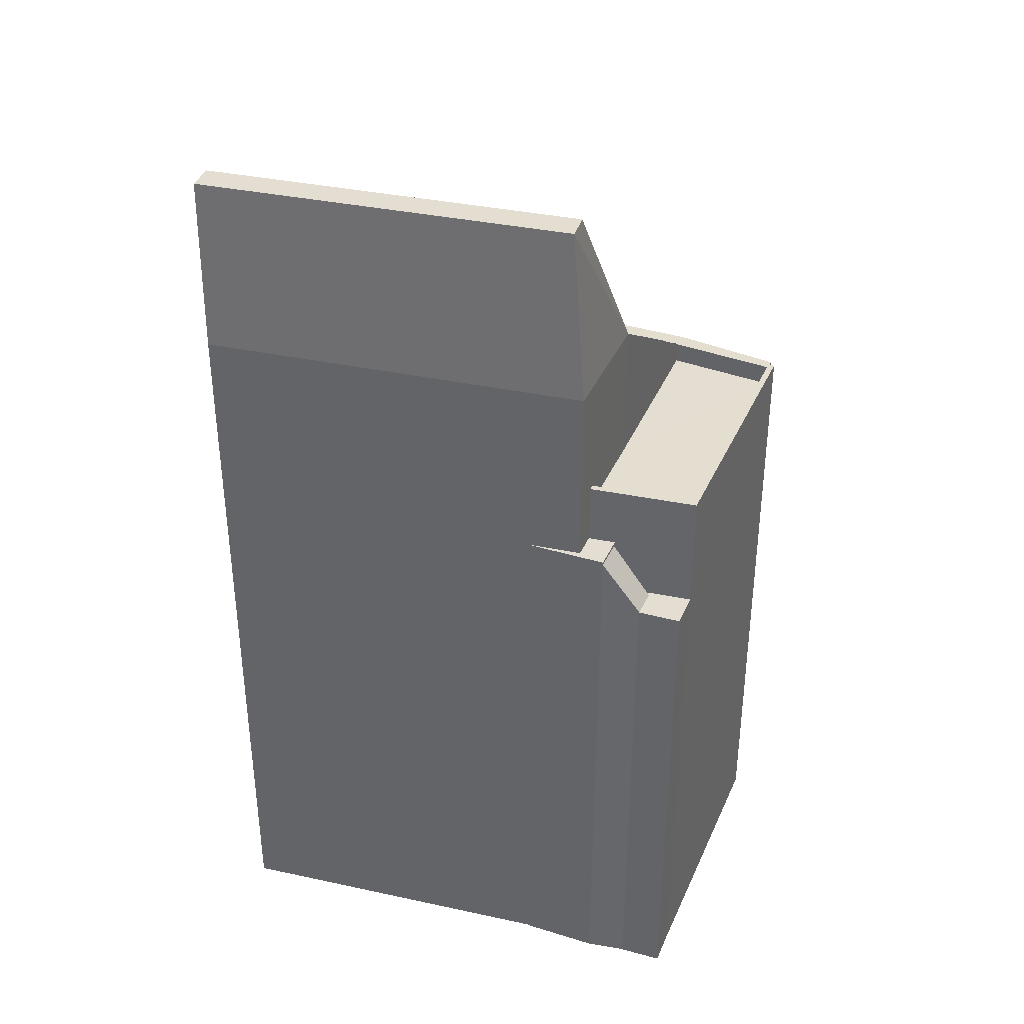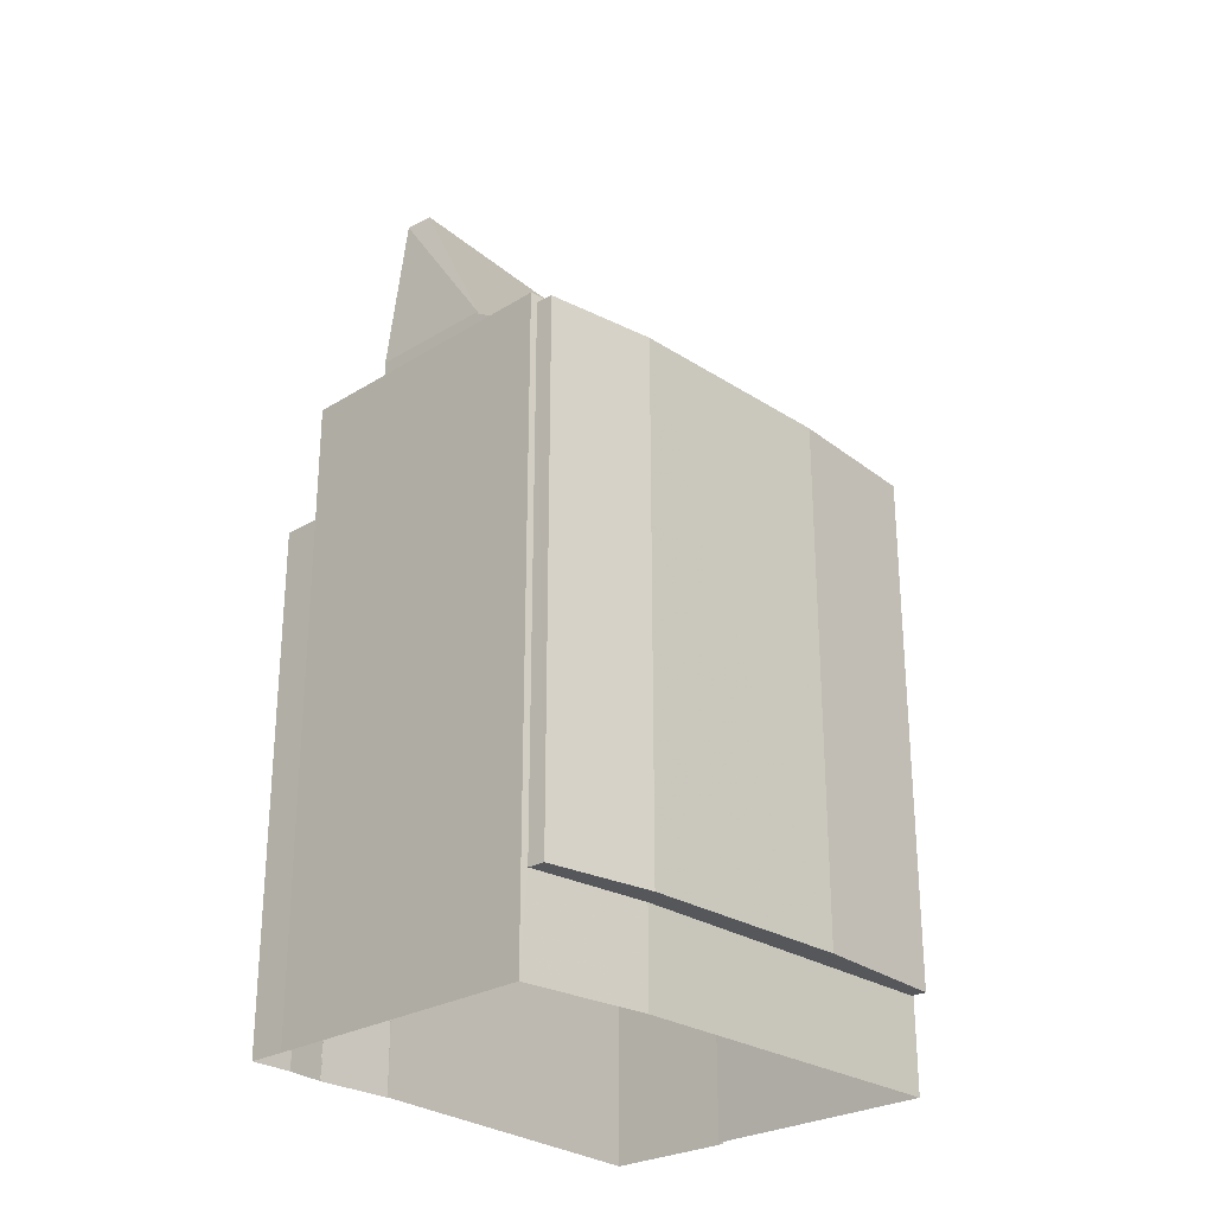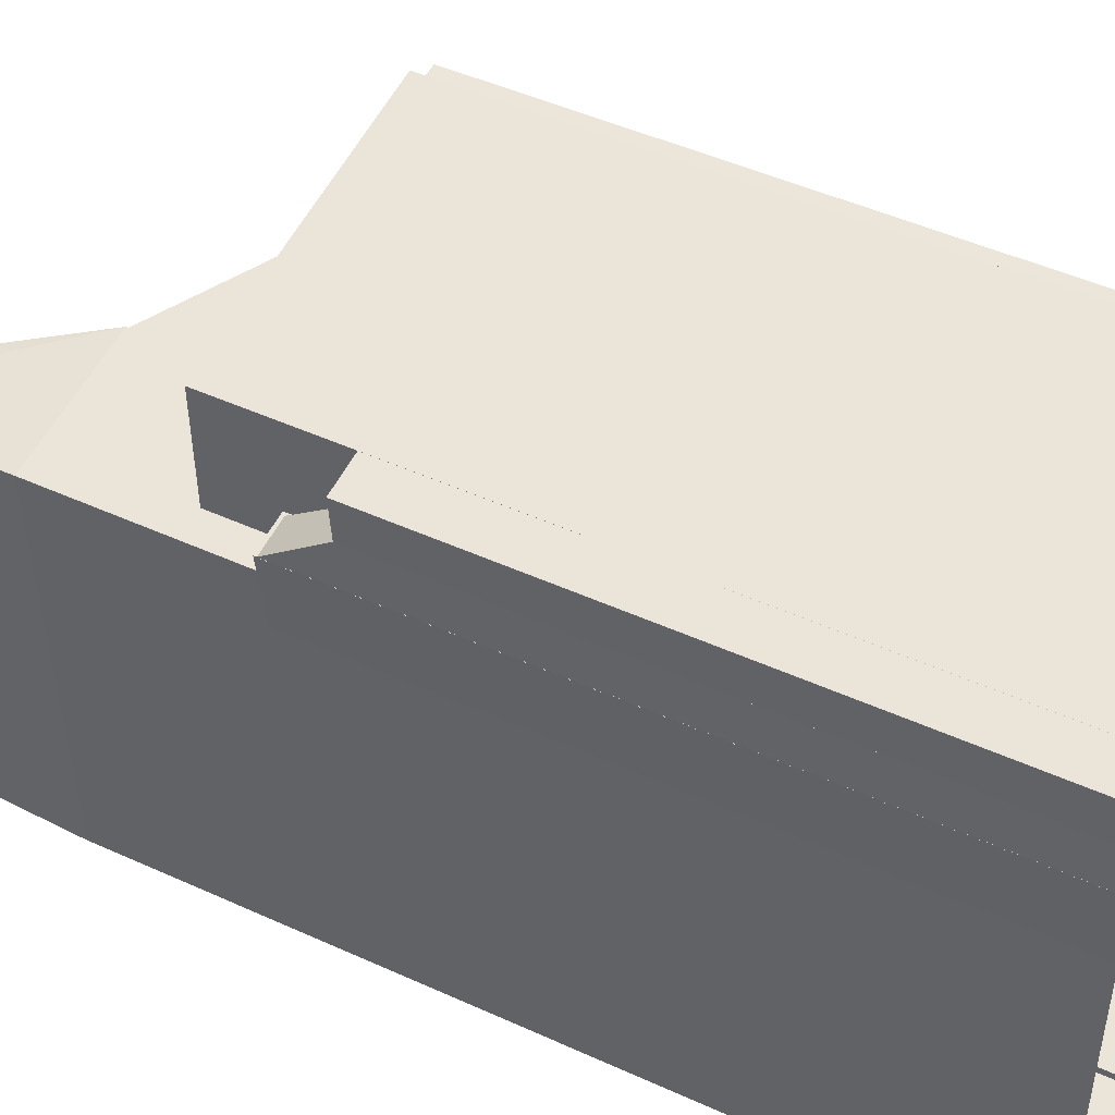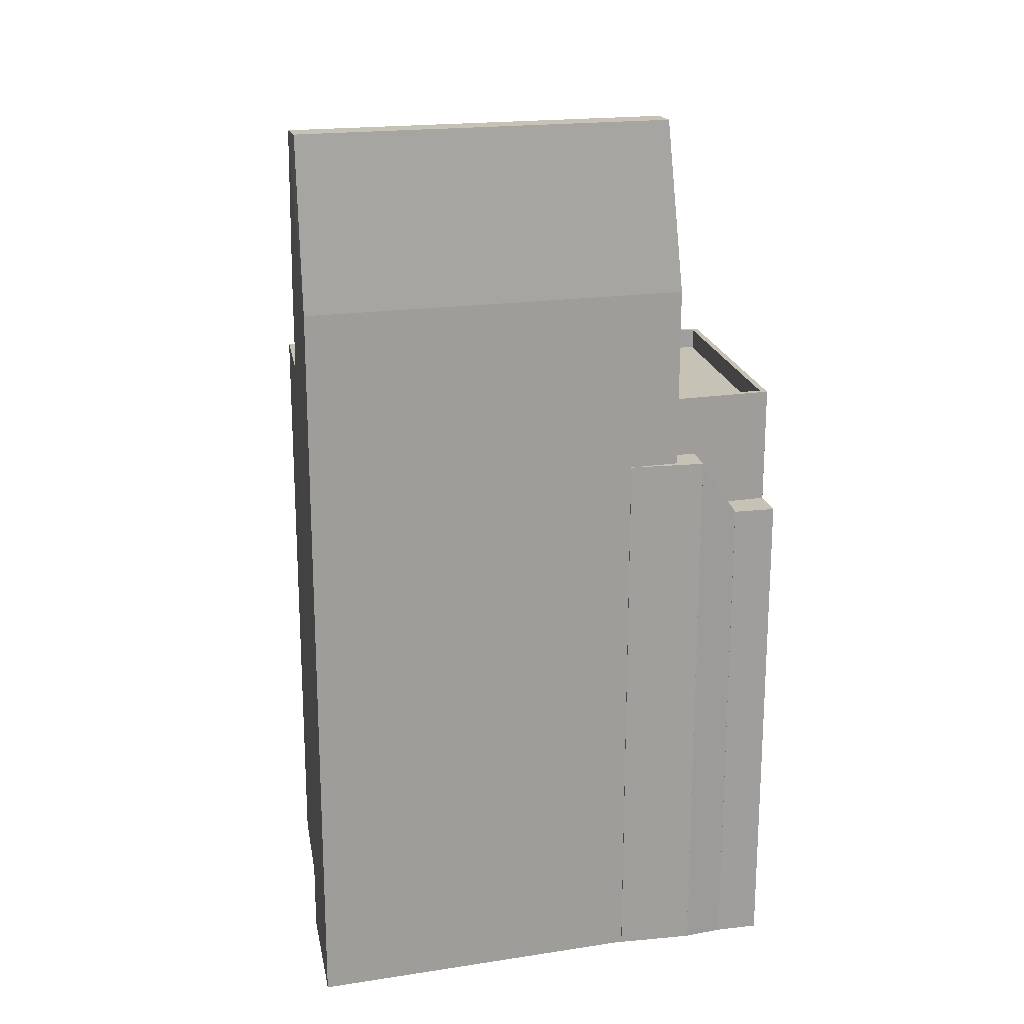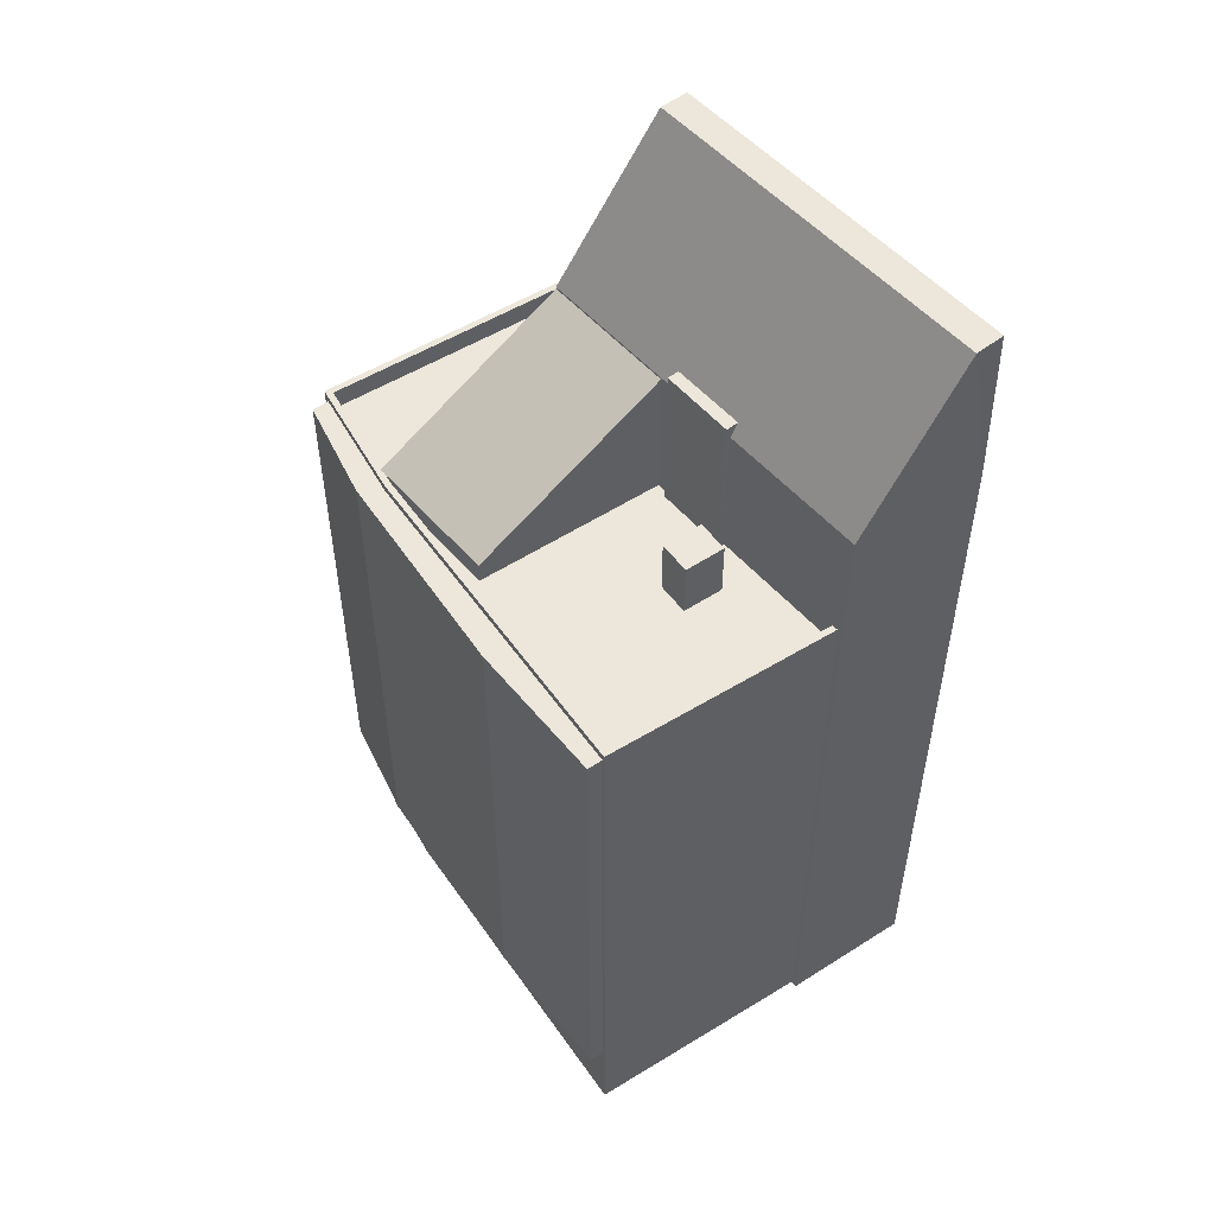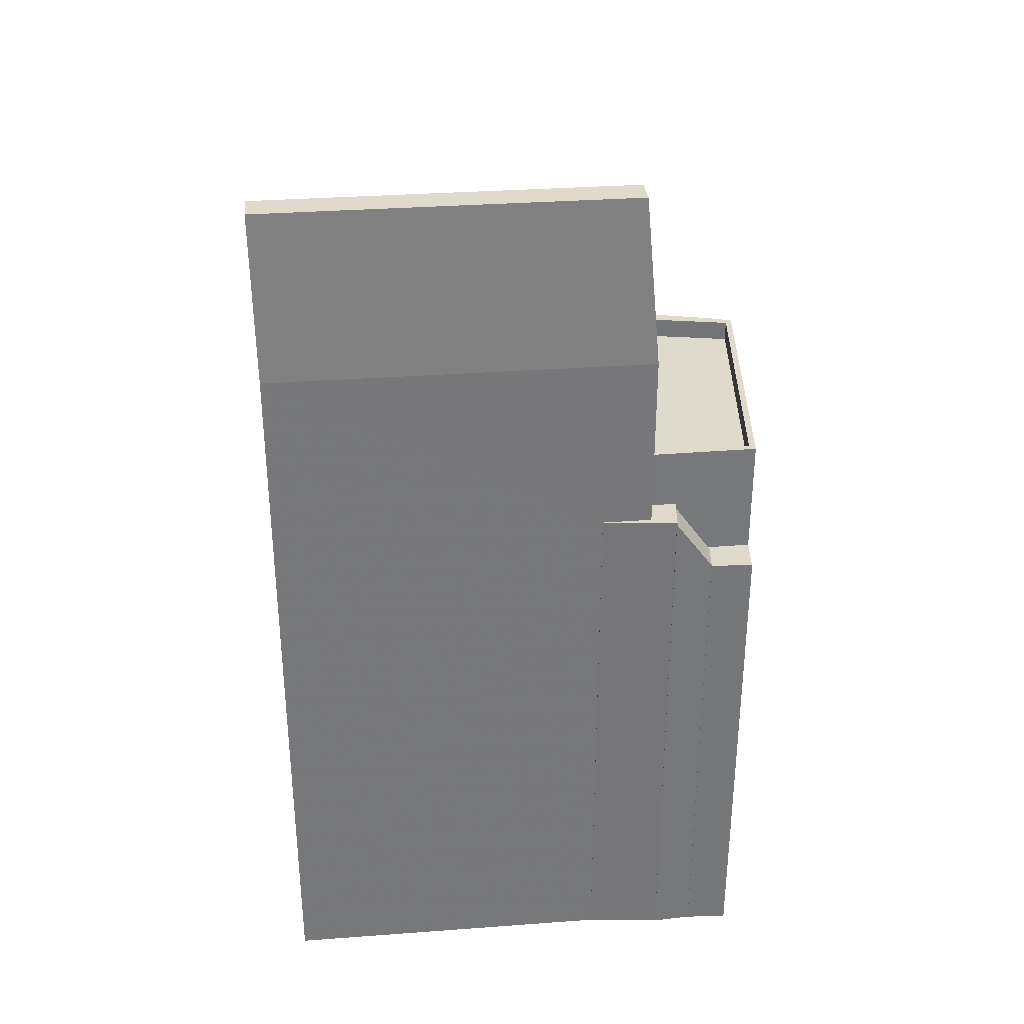
<metadata>
{"format":"obj","ext":"obj","renderer":"f3d","projection":"perspective","resolution":1024,"background":"white","views":[{"elev":35.9,"azim":104.5,"up":"+Z"},{"elev":-26.6,"azim":-143.4,"up":"+Z"},{"elev":47.7,"azim":117.1,"up":"+Y"},{"elev":19.1,"azim":72.7,"up":"+Z"},{"elev":52.3,"azim":-41.0,"up":"+Z"},{"elev":33.1,"azim":82.9,"up":"+Z"}]}
</metadata>
<code>
v -8646 -4.082e+04 4.633
v -8644 -4.082e+04 4.632
v -8631 -4.082e+04 4.631
v -8636 -4.084e+04 4.635
v -8648 -4.084e+04 4.635
v -8631 -4.082e+04 4.631
v -8630 -4.084e+04 4.635
v -8636 -4.084e+04 4.635
v -8629 -4.082e+04 4.631
v -8629 -4.082e+04 4.631
v -8629 -4.082e+04 4.632
v -8629 -4.082e+04 4.632
v -8629 -4.082e+04 4.632
v -8629 -4.082e+04 4.632
v -8629 -4.082e+04 4.632
v -8629 -4.082e+04 4.631
v -8630 -4.083e+04 4.632
v -8630 -4.083e+04 4.632
v -8644 -4.082e+04 9.057
v -8646 -4.082e+04 9.057
v -8645 -4.082e+04 9.057
v -8646 -4.082e+04 9.058
v -8648 -4.083e+04 9.059
v -8648 -4.084e+04 9.06
v -8648 -4.084e+04 9.06
v -8636 -4.083e+04 40.83
v -8636 -4.083e+04 40.83
v -8636 -4.083e+04 40.83
v -8636 -4.083e+04 40.83
v -8636 -4.082e+04 40.17
v -8636 -4.083e+04 40.17
v -8631 -4.083e+04 48.36
v -8636 -4.084e+04 40.17
v -8636 -4.083e+04 40.17
v -8632 -4.084e+04 48.36
v -8630 -4.083e+04 48.36
v -8630 -4.082e+04 40.17
v -8645 -4.083e+04 34.41
v -8636 -4.083e+04 40.07
v -8636 -4.082e+04 40.07
v -8645 -4.082e+04 34.41
v -8645 -4.082e+04 34.41
v -8645 -4.082e+04 34.41
v -8630 -4.083e+04 31.48
v -8630 -4.083e+04 31.48
v -8630 -4.082e+04 31.48
v -8631 -4.082e+04 31.48
v -8631 -4.082e+04 31.48
v -8629 -4.082e+04 31.48
v -8631 -4.082e+04 28.75
v -8631 -4.082e+04 28.75
v -8631 -4.082e+04 28.75
v -8631 -4.082e+04 28.75
v -8629 -4.082e+04 28.75
v -8629 -4.082e+04 28.75
v -8629 -4.082e+04 28.75
v -8629 -4.082e+04 28.75
v -8629 -4.082e+04 28.75
v -8631 -4.082e+04 28.71
v -8631 -4.082e+04 28.71
v -8631 -4.082e+04 27.48
v -8631 -4.082e+04 27.48
v -8629 -4.082e+04 28.75
v -8629 -4.082e+04 31.35
v -8631 -4.082e+04 31.34
v -8629 -4.082e+04 31.36
v -8629 -4.082e+04 31.39
v -8629 -4.082e+04 31.39
v -8630 -4.084e+04 48.36
v -8638 -4.084e+04 33.41
v -8636 -4.083e+04 33.41
v -8636 -4.083e+04 33.41
v -8636 -4.084e+04 33.41
v -8636 -4.083e+04 33.41
v -8636 -4.083e+04 33.41
v -8636 -4.083e+04 33.41
v -8638 -4.084e+04 33.41
v -8638 -4.084e+04 33.41
v -8637 -4.083e+04 33.41
v -8640 -4.083e+04 33.41
v -8640 -4.084e+04 33.41
v -8647 -4.084e+04 33.42
v -8645 -4.083e+04 33.41
v -8645 -4.082e+04 33.41
v -8645 -4.082e+04 33.41
v -8647 -4.083e+04 33.41
v -8636 -4.082e+04 33.41
v -8636 -4.082e+04 33.41
v -8645 -4.082e+04 33.41
v -8644 -4.082e+04 33.41
v -8631 -4.082e+04 33.41
v -8631 -4.082e+04 33.41
v -8647 -4.084e+04 34.42
v -8636 -4.084e+04 34.41
v -8636 -4.084e+04 34.41
v -8648 -4.084e+04 34.42
v -8631 -4.082e+04 34.41
v -8631 -4.082e+04 34.41
v -8631 -4.082e+04 34.41
v -8631 -4.082e+04 34.41
v -8646 -4.082e+04 34.41
v -8644 -4.082e+04 34.41
v -8644 -4.082e+04 34.41
v -8645 -4.082e+04 34.41
v -8645 -4.082e+04 34.41
v -8640 -4.083e+04 36.14
v -8640 -4.084e+04 36.14
v -8638 -4.084e+04 36.14
v -8638 -4.084e+04 36.14
v -8647 -4.084e+04 34.06
v -8647 -4.084e+04 34.06
v -8647 -4.083e+04 34.06
v -8648 -4.084e+04 34.06
v -8648 -4.083e+04 34.06
v -8648 -4.084e+04 34.06
v -8646 -4.082e+04 34.06
v -8646 -4.082e+04 34.06
v -8645 -4.082e+04 34.06
v -8644 -4.082e+04 34.06
v -8630 -4.084e+04 40.17
f 1 2 3
f 4 5 1
f 2 6 3
f 7 8 4
f 9 3 10
f 11 12 13
f 13 14 15
f 16 9 10
f 17 18 12
f 7 4 18
f 14 3 9
f 18 1 3
f 18 4 1
f 13 12 14
f 18 3 12
f 12 3 14
f 19 20 21
f 22 23 20
f 24 25 23
f 22 24 23
f 20 19 22
f 26 27 28
f 26 29 27
f 30 31 26
f 30 26 32
f 28 33 32
f 34 33 28
f 26 28 32
f 33 35 32
f 30 32 36
f 37 30 36
f 38 39 40
f 41 42 40
f 38 40 43
f 40 42 43
f 44 45 46
f 47 46 48
f 48 46 49
f 46 45 49
f 50 51 52
f 53 51 50
f 53 50 54
f 55 56 57
f 55 57 54
f 58 55 54
f 50 58 54
f 59 60 61
f 62 59 61
f 63 58 64
f 64 58 65
f 58 50 65
f 66 67 68
f 32 35 69
f 36 32 69
f 70 71 72
f 70 73 71
f 74 75 76
f 72 76 77
f 78 73 70
f 76 75 79
f 77 76 79
f 70 72 77
f 80 77 79
f 81 78 70
f 82 78 81
f 83 80 79
f 83 84 85
f 86 81 80
f 82 81 86
f 86 83 85
f 86 80 83
f 87 88 89
f 89 88 90
f 91 92 88
f 88 92 90
f 93 94 95
f 96 94 93
f 97 98 99
f 100 97 99
f 96 93 101
f 102 103 98
f 101 41 102
f 104 42 101
f 93 104 101
f 41 105 103
f 101 42 41
f 99 98 103
f 102 41 103
f 106 107 108
f 109 106 108
f 110 111 112
f 113 114 115
f 114 116 117
f 118 117 119
f 117 116 119
f 113 116 114
f 72 34 27
f 27 34 28
f 71 34 72
f 72 29 76
f 72 27 29
f 31 29 26
f 74 76 31
f 76 29 31
f 4 8 94
f 8 33 94
f 73 95 71
f 71 95 34
f 95 33 34
f 94 33 95
f 46 37 44
f 18 44 7
f 7 44 120
f 44 37 120
f 120 33 8
f 7 120 8
f 74 39 75
f 40 88 87
f 31 39 74
f 30 40 39
f 40 30 88
f 30 39 31
f 47 97 46
f 46 97 37
f 37 100 30
f 100 91 88
f 100 88 30
f 37 97 100
f 37 69 120
f 36 69 37
f 69 35 120
f 120 35 33
f 83 43 84
f 83 38 43
f 105 87 89
f 41 40 105
f 105 40 87
f 83 79 38
f 79 75 39
f 79 39 38
f 44 17 45
f 44 18 17
f 62 61 65
f 14 64 15
f 61 48 65
f 15 64 49
f 65 48 49
f 64 65 49
f 13 15 66
f 12 67 17
f 15 49 66
f 17 67 45
f 67 49 45
f 66 49 67
f 54 10 3
f 53 54 3
f 54 57 16
f 10 54 16
f 9 16 57
f 56 9 57
f 60 52 51
f 60 59 52
f 55 63 56
f 9 56 14
f 56 64 14
f 63 64 56
f 55 58 63
f 52 62 65
f 65 50 52
f 59 62 52
f 66 68 11
f 13 66 11
f 12 11 68
f 67 12 68
f 5 94 96
f 5 4 94
f 22 1 24
f 1 5 24
f 116 113 101
f 24 5 96
f 113 24 96
f 101 113 96
f 19 2 1
f 2 19 102
f 102 119 101
f 1 22 19
f 101 119 116
f 19 119 102
f 2 98 6
f 2 102 98
f 97 47 48
f 48 98 97
f 98 53 6
f 6 53 3
f 48 61 51
f 60 51 61
f 51 53 48
f 48 53 98
f 91 99 92
f 91 100 99
f 110 93 111
f 93 95 78
f 82 111 78
f 95 73 78
f 111 93 78
f 93 110 112
f 93 112 104
f 112 85 104
f 112 86 85
f 84 43 85
f 85 43 104
f 43 42 104
f 89 90 103
f 105 89 103
f 99 103 90
f 92 99 90
f 81 108 107
f 81 70 108
f 106 81 107
f 106 80 81
f 109 80 106
f 109 77 80
f 70 77 109
f 108 70 109
f 112 82 86
f 112 111 82
f 113 115 25
f 24 113 25
f 25 114 23
f 25 115 114
f 23 117 20
f 23 114 117
f 20 118 21
f 20 117 118
f 21 118 119
f 19 21 119

</code>
